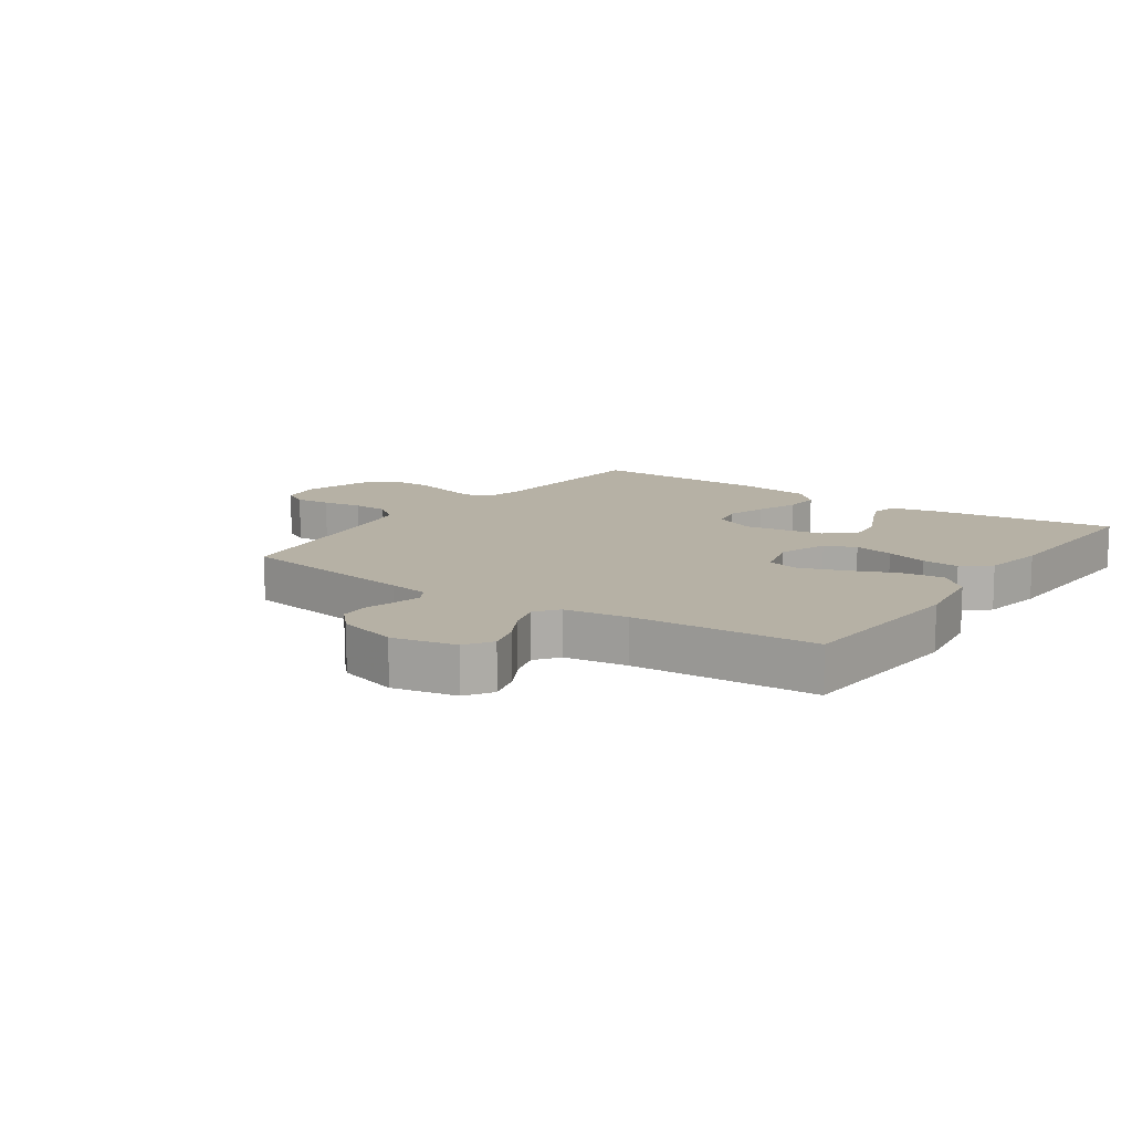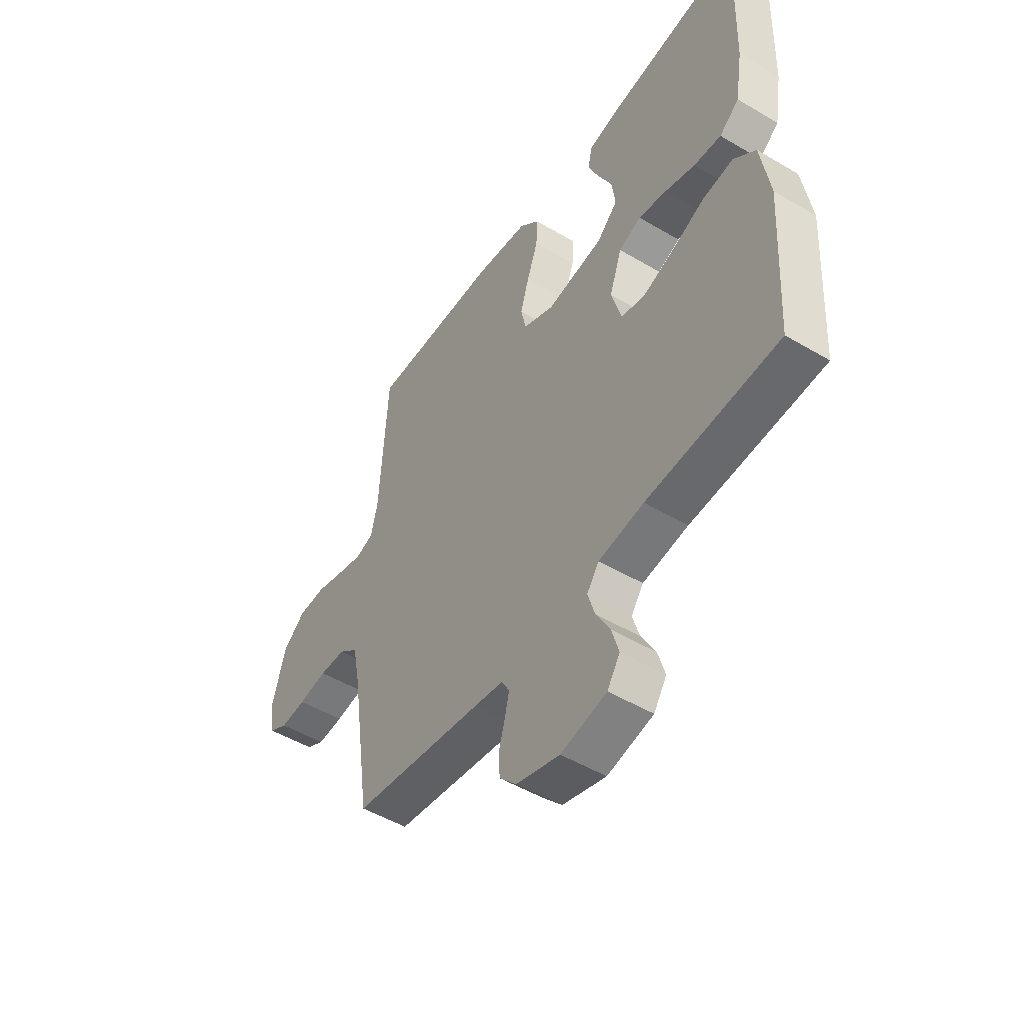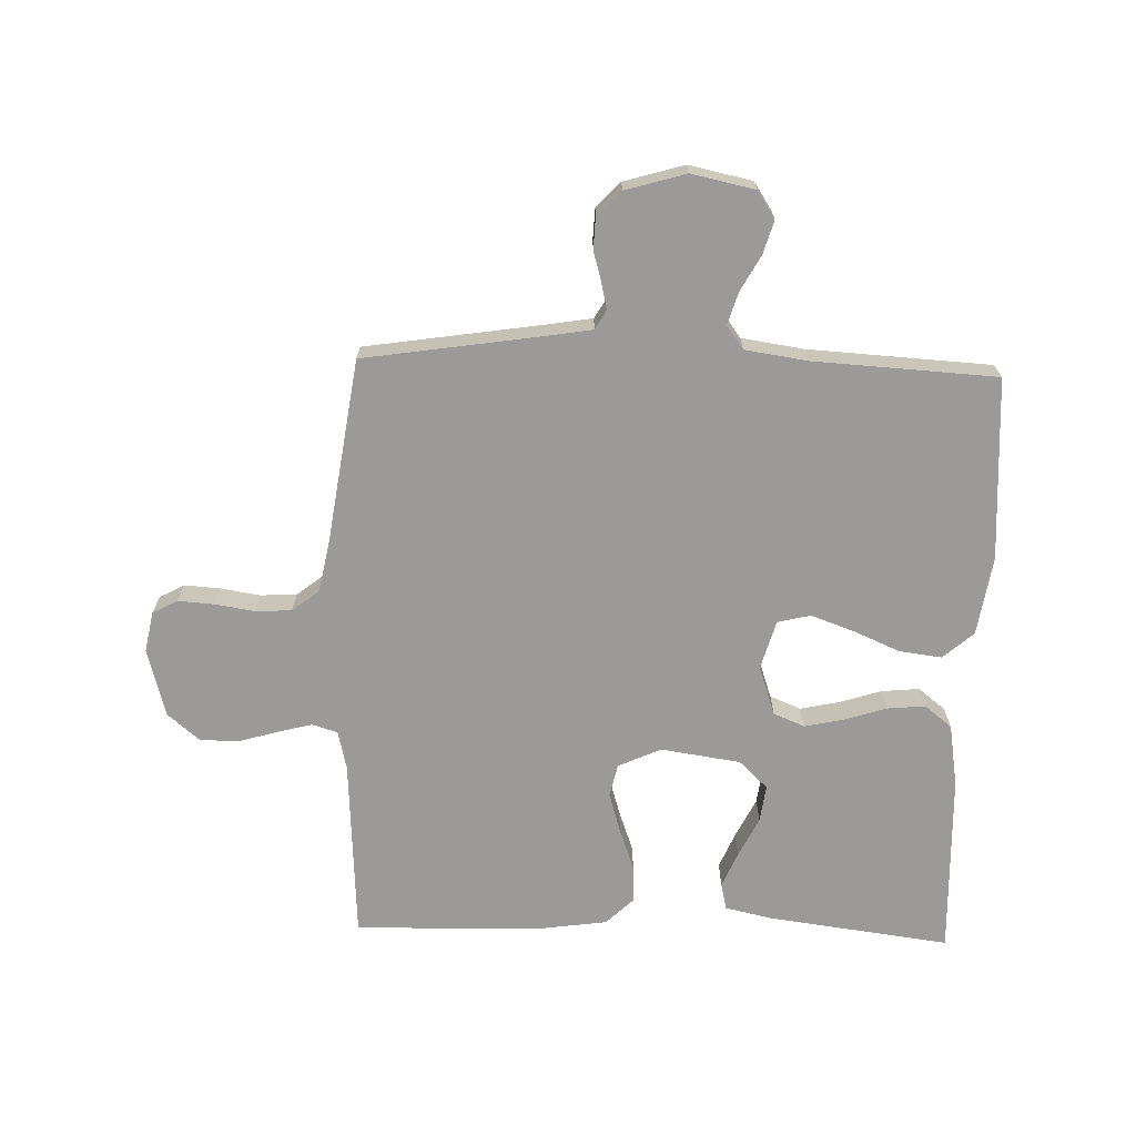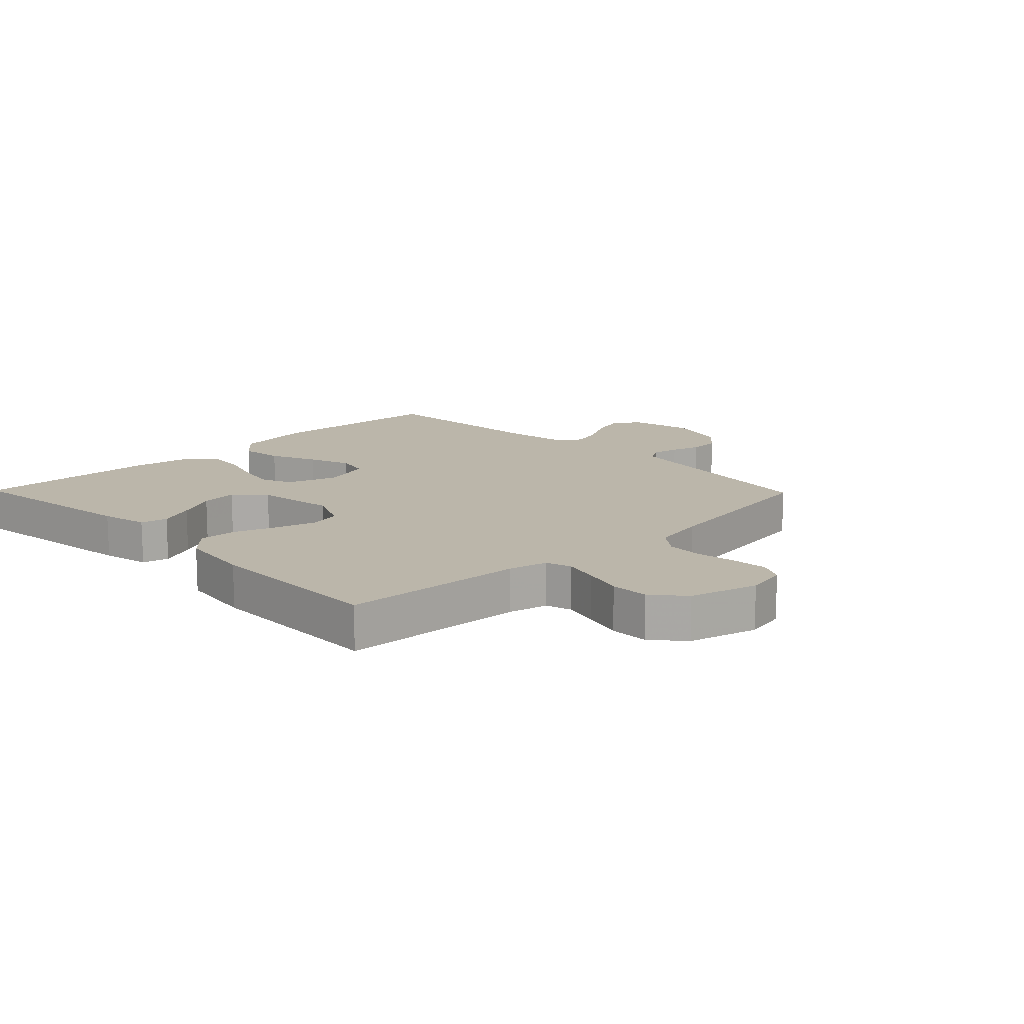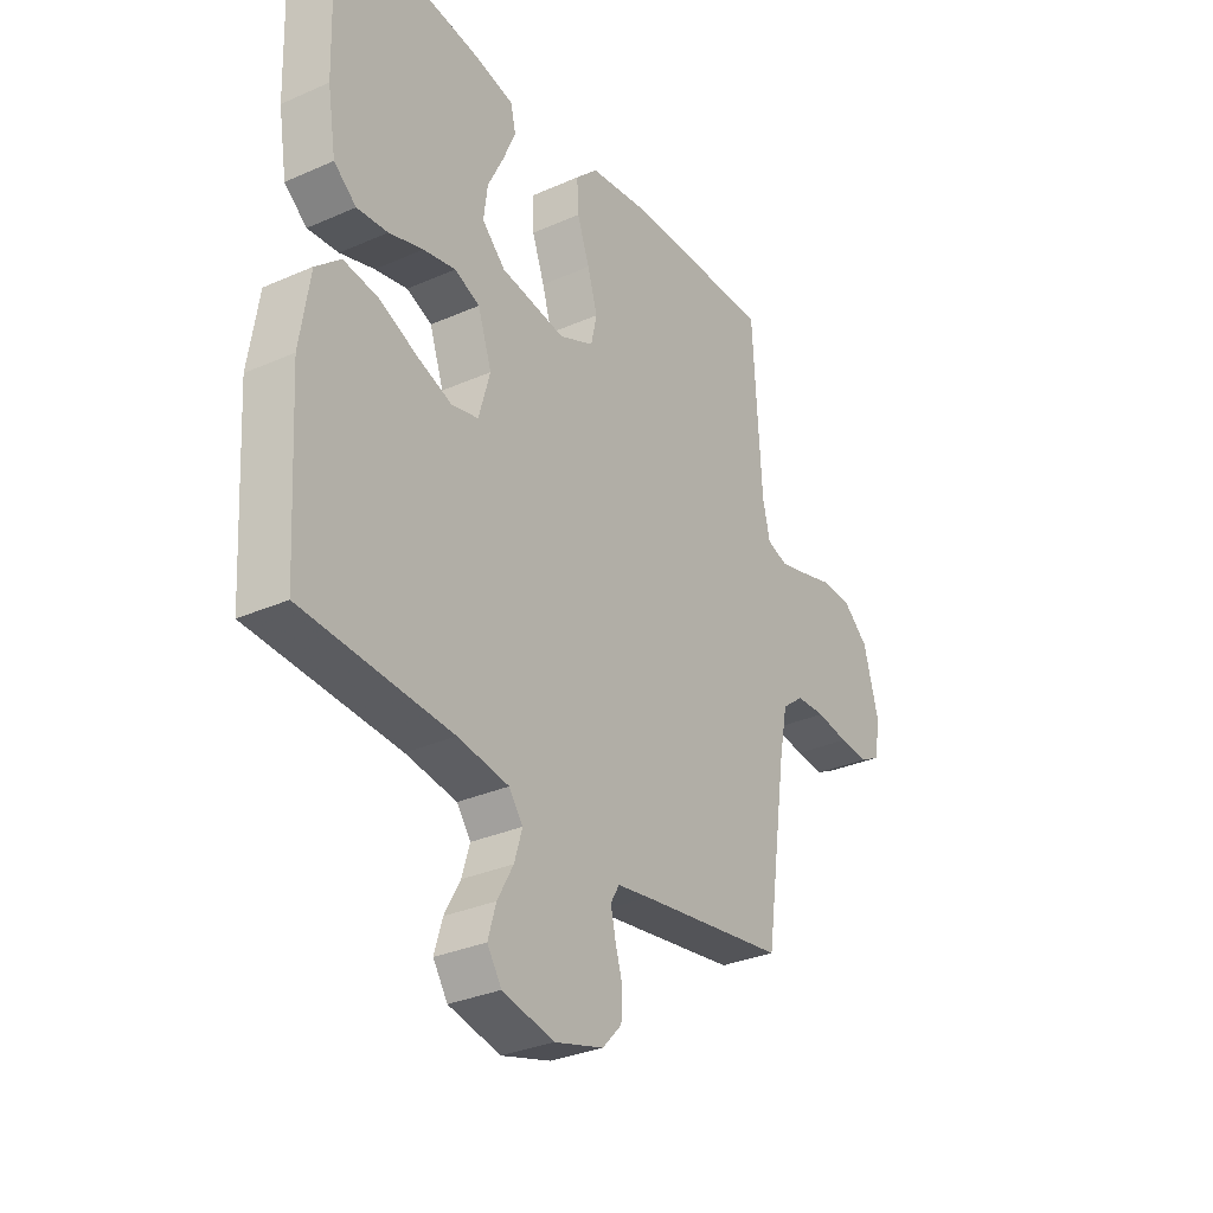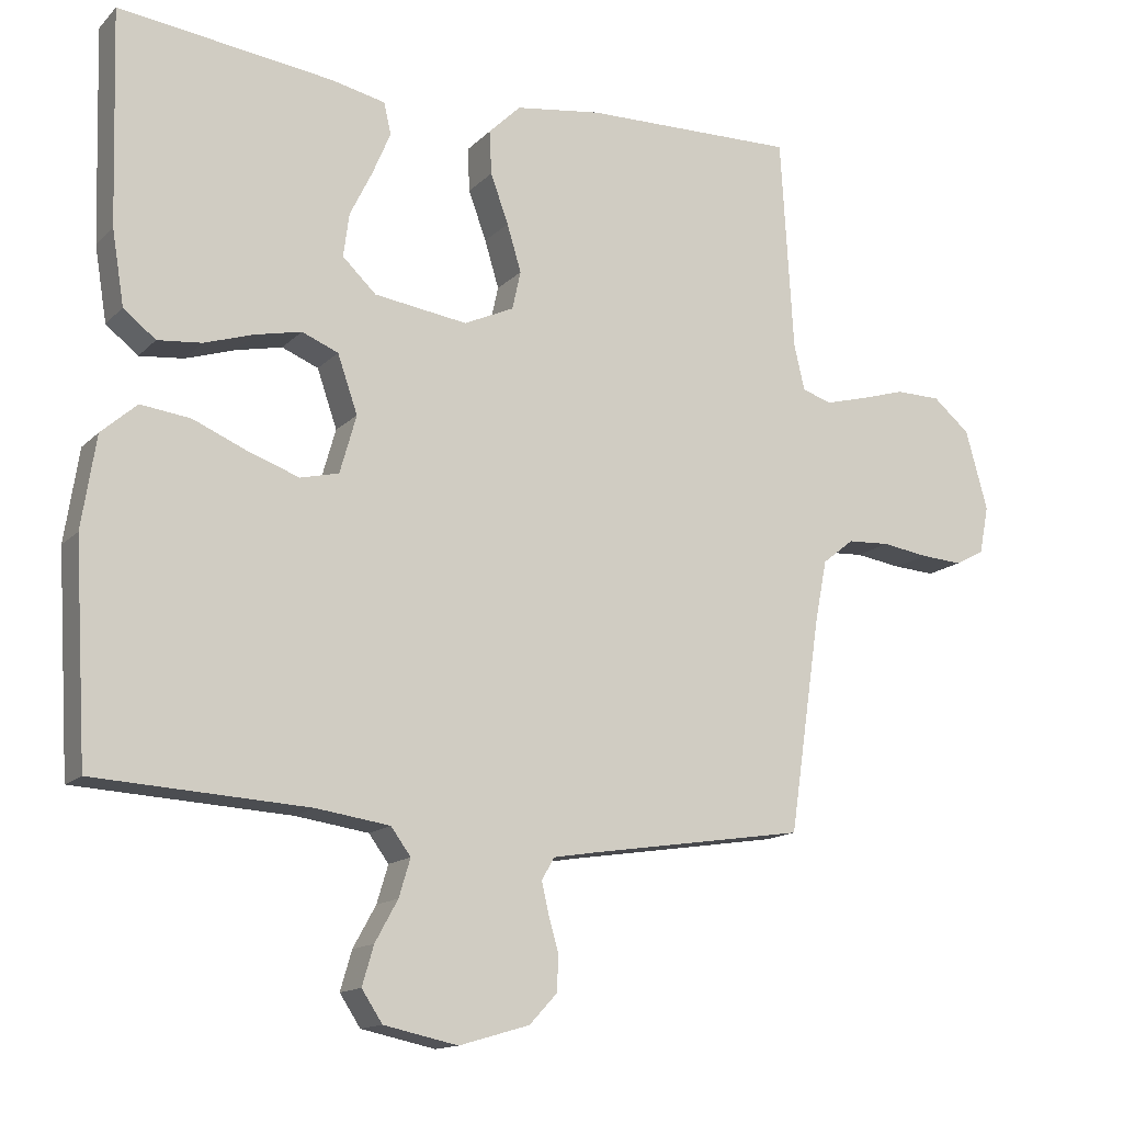
<metadata>
{"format":"obj","ext":"obj","renderer":"f3d","projection":"perspective","resolution":1024,"background":"white","views":[{"elev":12.0,"azim":-145.1,"up":"+Y"},{"elev":-50.0,"azim":-123.1,"up":"+Z"},{"elev":-69.3,"azim":178.3,"up":"+Y"},{"elev":14.1,"azim":45.7,"up":"+Y"},{"elev":-31.6,"azim":-58.0,"up":"+Z"},{"elev":-14.2,"azim":-27.2,"up":"+Z"}]}
</metadata>
<code>
v 0.5 0.07 0.5
v 0.518 0.07 0.2
v 0.533 0.07 0.136
v 0.575 0.07 0.123
v 0.632 0.07 0.138
v 0.697 0.07 0.157
v 0.76 0.07 0.156
v 0.812 0.07 0.112
v 0.843 0.07 0
v 0.83 0.07 -0.067
v 0.789 0.07 -0.089
v 0.73 0.07 -0.085
v 0.665 0.07 -0.075
v 0.605 0.07 -0.078
v 0.561 0.07 -0.113
v 0.544 0.07 -0.2
v 0.5 0.07 -0.5
v 0.2 0.07 -0.546
v 0.134 0.07 -0.557
v 0.116 0.07 -0.588
v 0.126 0.07 -0.632
v 0.14 0.07 -0.681
v 0.138 0.07 -0.731
v 0.099 0.07 -0.773
v 0 0.07 -0.802
v -0.104 0.07 -0.78
v -0.133 0.07 -0.736
v -0.117 0.07 -0.681
v -0.085 0.07 -0.623
v -0.069 0.07 -0.57
v -0.097 0.07 -0.532
v -0.2 0.07 -0.517
v -0.5 0.07 -0.5
v -0.518 0.07 -0.2
v -0.498 0.07 -0.071
v -0.448 0.07 -0.027
v -0.378 0.07 -0.036
v -0.301 0.07 -0.069
v -0.231 0.07 -0.094
v -0.177 0.07 -0.081
v -0.154 0.07 0
v -0.182 0.07 0.081
v -0.233 0.07 0.102
v -0.298 0.07 0.088
v -0.367 0.07 0.066
v -0.429 0.07 0.06
v -0.474 0.07 0.096
v -0.491 0.07 0.2
v -0.5 0.07 0.5
v -0.2 0.07 0.461
v -0.123 0.07 0.444
v -0.113 0.07 0.4
v -0.138 0.07 0.341
v -0.17 0.07 0.276
v -0.178 0.07 0.215
v -0.131 0.07 0.17
v 0 0.07 0.151
v 0.07 0.07 0.183
v 0.082 0.07 0.237
v 0.062 0.07 0.303
v 0.037 0.07 0.372
v 0.034 0.07 0.433
v 0.079 0.07 0.477
v 0.2 0.07 0.494
v 0.5 0 0.5
v 0.518 0 0.2
v 0.533 0 0.136
v 0.575 0 0.123
v 0.632 0 0.138
v 0.697 0 0.157
v 0.76 0 0.156
v 0.812 0 0.112
v 0.843 0 0
v 0.83 0 -0.067
v 0.789 0 -0.089
v 0.73 0 -0.085
v 0.665 0 -0.075
v 0.605 0 -0.078
v 0.561 0 -0.113
v 0.544 0 -0.2
v 0.5 0 -0.5
v 0.2 0 -0.546
v 0.134 0 -0.557
v 0.116 0 -0.588
v 0.126 0 -0.632
v 0.14 0 -0.681
v 0.138 0 -0.731
v 0.099 0 -0.773
v 0 0 -0.802
v -0.104 0 -0.78
v -0.133 0 -0.736
v -0.117 0 -0.681
v -0.085 0 -0.623
v -0.069 0 -0.57
v -0.097 0 -0.532
v -0.2 0 -0.517
v -0.5 0 -0.5
v -0.518 0 -0.2
v -0.498 0 -0.071
v -0.448 0 -0.027
v -0.378 0 -0.036
v -0.301 0 -0.069
v -0.231 0 -0.094
v -0.177 0 -0.081
v -0.154 0 0
v -0.182 0 0.081
v -0.233 0 0.102
v -0.298 0 0.088
v -0.367 0 0.066
v -0.429 0 0.06
v -0.474 0 0.096
v -0.491 0 0.2
v -0.5 0 0.5
v -0.2 0 0.461
v -0.123 0 0.444
v -0.113 0 0.4
v -0.138 0 0.341
v -0.17 0 0.276
v -0.178 0 0.215
v -0.131 0 0.17
v 0 0 0.151
v 0.07 0 0.183
v 0.082 0 0.237
v 0.062 0 0.303
v 0.037 0 0.372
v 0.034 0 0.433
v 0.079 0 0.477
v 0.2 0 0.494
f 63 64 1 2
f 60 61 62 63
f 59 60 63 2
f 58 59 2 3
f 57 58 3 4
f 51 52 53 54
f 49 50 51 54
f 49 54 55
f 48 49 55 56
f 44 45 46 47
f 43 44 47 48
f 35 36 37 38
f 35 38 39
f 32 33 34 35
f 31 32 35 39
f 30 31 39 40
f 26 27 28 29
f 26 29 30
f 25 26 30
f 21 22 23 24
f 20 21 24 25
f 16 17 18
f 15 16 18 19
f 10 11 12 13
f 8 9 10 13
f 8 13 14
f 5 6 7 8
f 4 5 8 14
f 57 4 14 15
f 43 48 56 57
f 42 43 57 15
f 25 30 40 41
f 20 25 41
f 19 20 41 42
f 15 19 42
f 66 65 128 127
f 127 126 125 124
f 66 127 124 123
f 67 66 123 122
f 68 67 122 121
f 118 117 116 115
f 118 115 114 113
f 119 118 113
f 120 119 113 112
f 111 110 109 108
f 112 111 108 107
f 102 101 100 99
f 103 102 99
f 99 98 97 96
f 103 99 96 95
f 104 103 95 94
f 93 92 91 90
f 94 93 90
f 94 90 89
f 88 87 86 85
f 89 88 85 84
f 82 81 80
f 83 82 80 79
f 77 76 75 74
f 77 74 73 72
f 78 77 72
f 72 71 70 69
f 78 72 69 68
f 79 78 68 121
f 121 120 112 107
f 79 121 107 106
f 105 104 94 89
f 105 89 84
f 106 105 84 83
f 106 83 79
f 1 65 66 2
f 2 66 67 3
f 3 67 68 4
f 4 68 69 5
f 5 69 70 6
f 6 70 71 7
f 7 71 72 8
f 8 72 73 9
f 9 73 74 10
f 10 74 75 11
f 11 75 76 12
f 12 76 77 13
f 13 77 78 14
f 14 78 79 15
f 15 79 80 16
f 16 80 81 17
f 17 81 82 18
f 18 82 83 19
f 19 83 84 20
f 20 84 85 21
f 21 85 86 22
f 22 86 87 23
f 23 87 88 24
f 24 88 89 25
f 25 89 90 26
f 26 90 91 27
f 27 91 92 28
f 28 92 93 29
f 29 93 94 30
f 30 94 95 31
f 31 95 96 32
f 32 96 97 33
f 33 97 98 34
f 34 98 99 35
f 35 99 100 36
f 36 100 101 37
f 37 101 102 38
f 38 102 103 39
f 39 103 104 40
f 40 104 105 41
f 41 105 106 42
f 42 106 107 43
f 43 107 108 44
f 44 108 109 45
f 45 109 110 46
f 46 110 111 47
f 47 111 112 48
f 48 112 113 49
f 49 113 114 50
f 50 114 115 51
f 51 115 116 52
f 52 116 117 53
f 53 117 118 54
f 54 118 119 55
f 55 119 120 56
f 56 120 121 57
f 57 121 122 58
f 58 122 123 59
f 59 123 124 60
f 60 124 125 61
f 61 125 126 62
f 62 126 127 63
f 63 127 128 64
f 64 128 65 1

</code>
